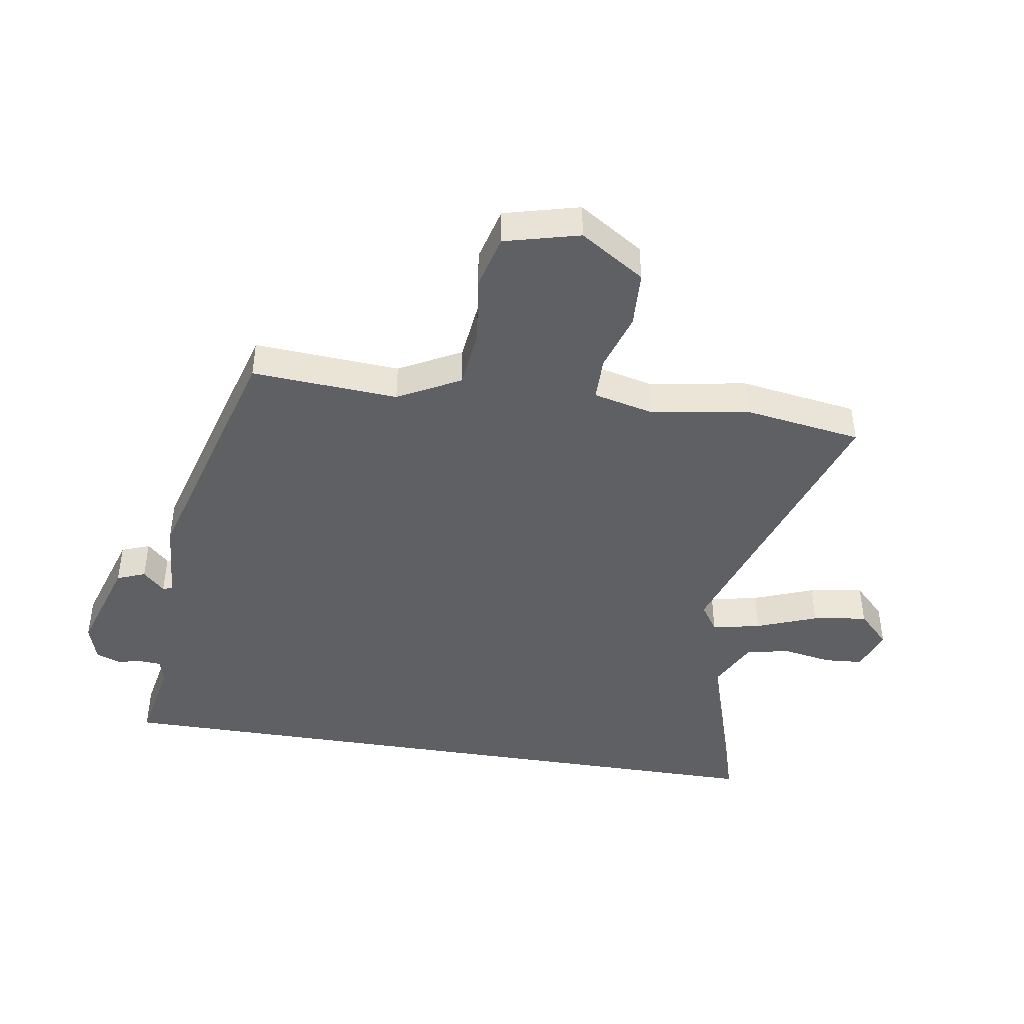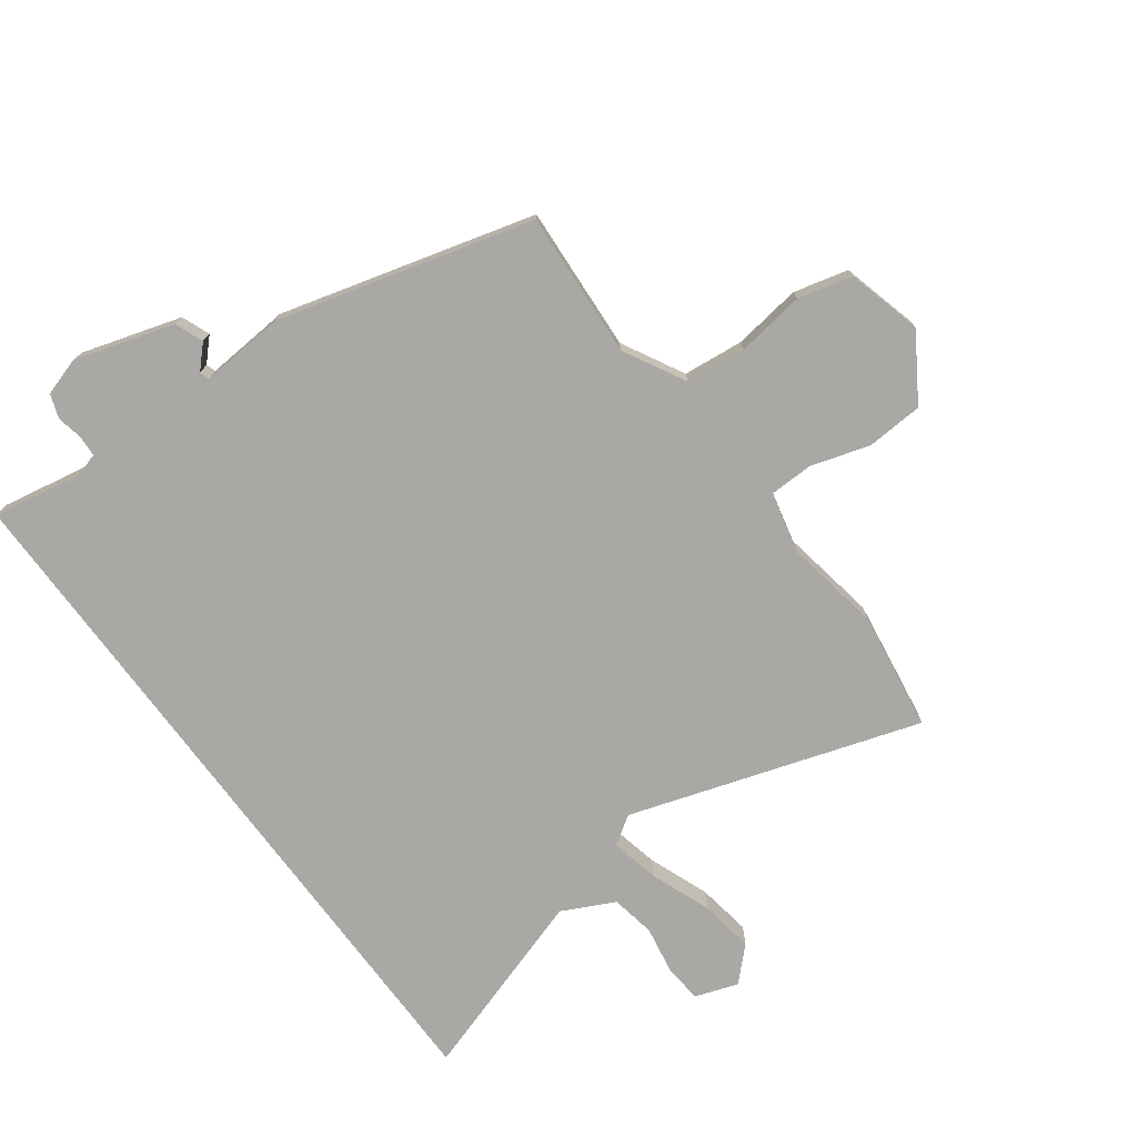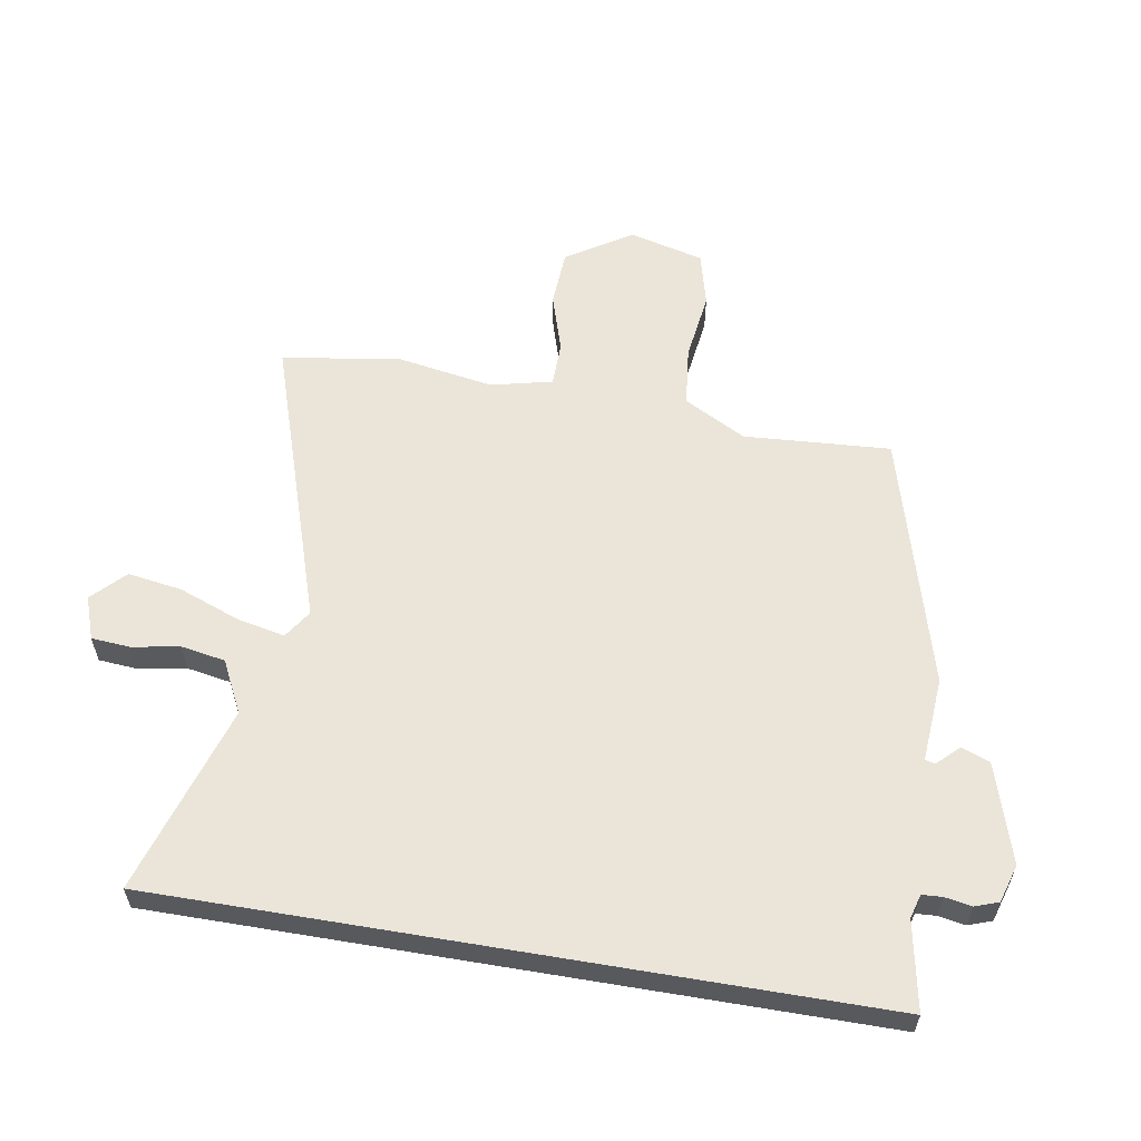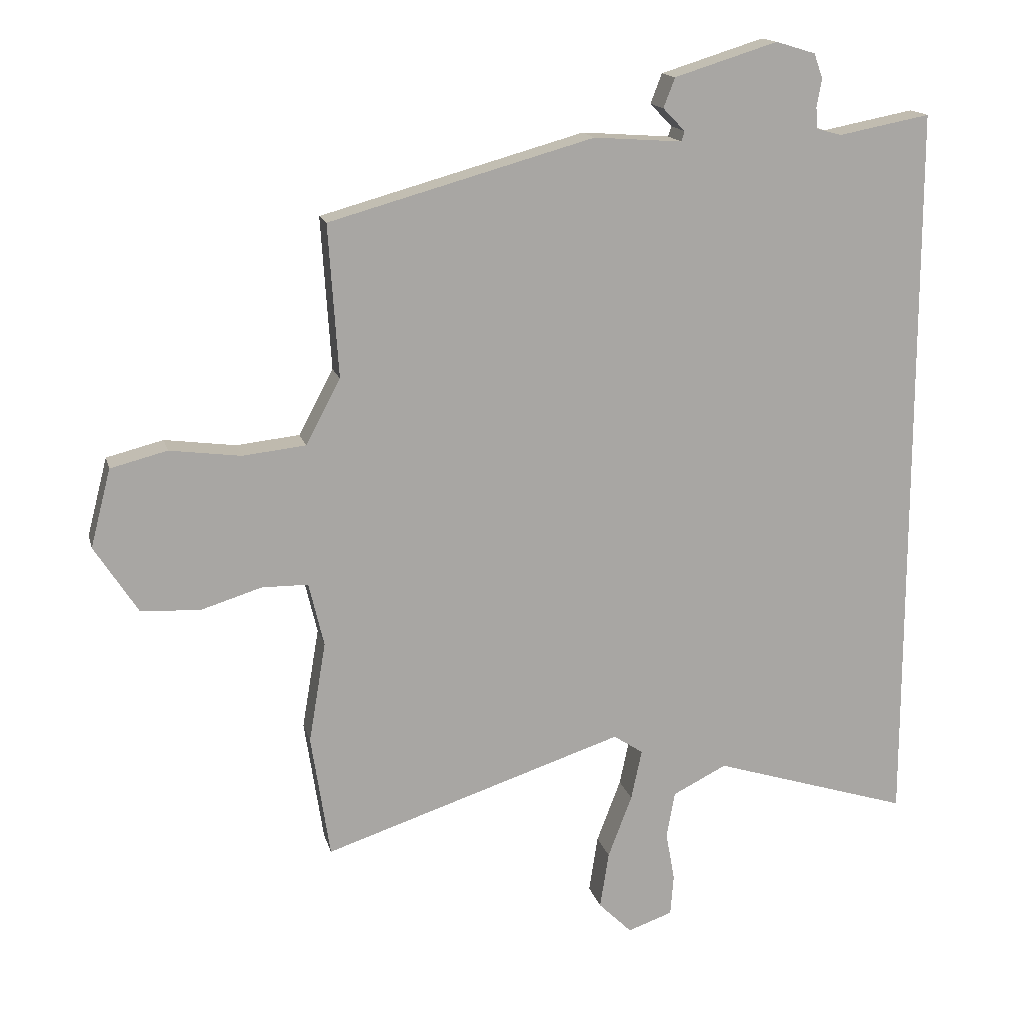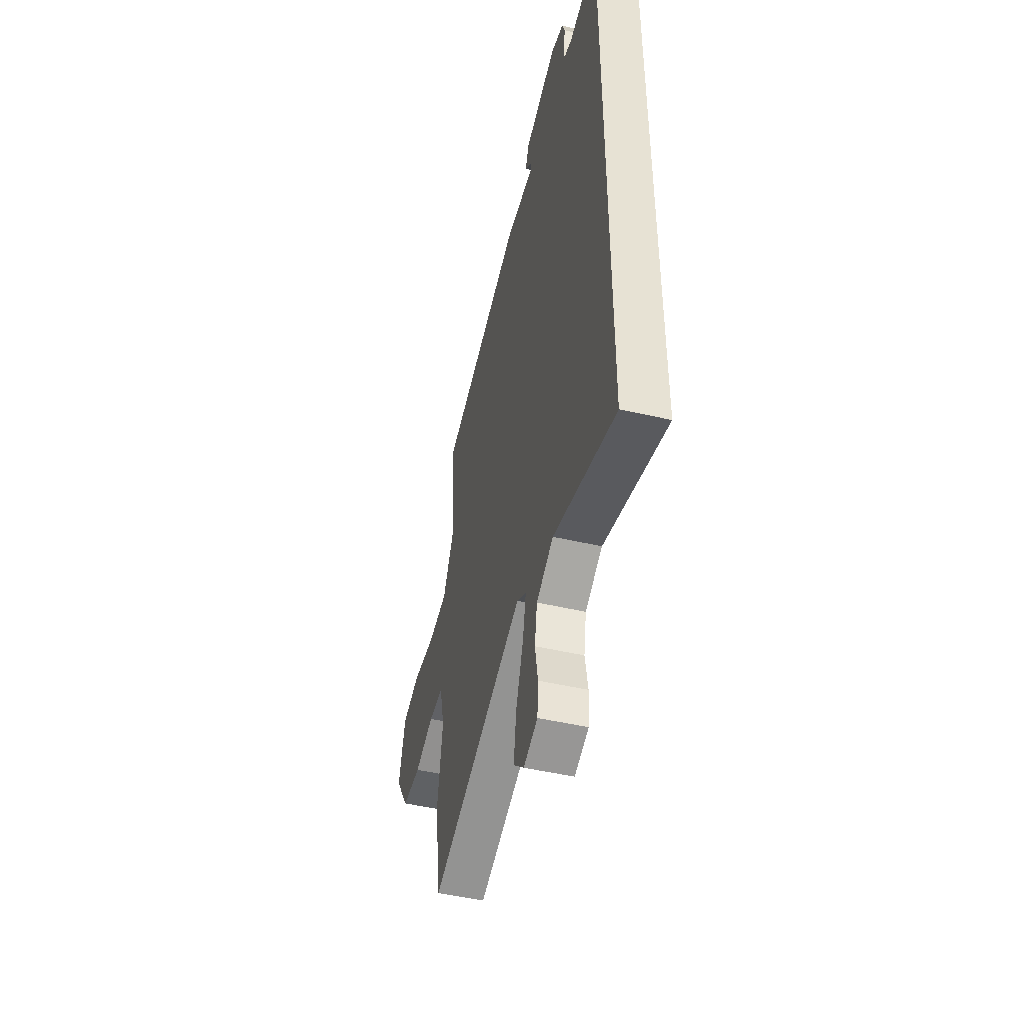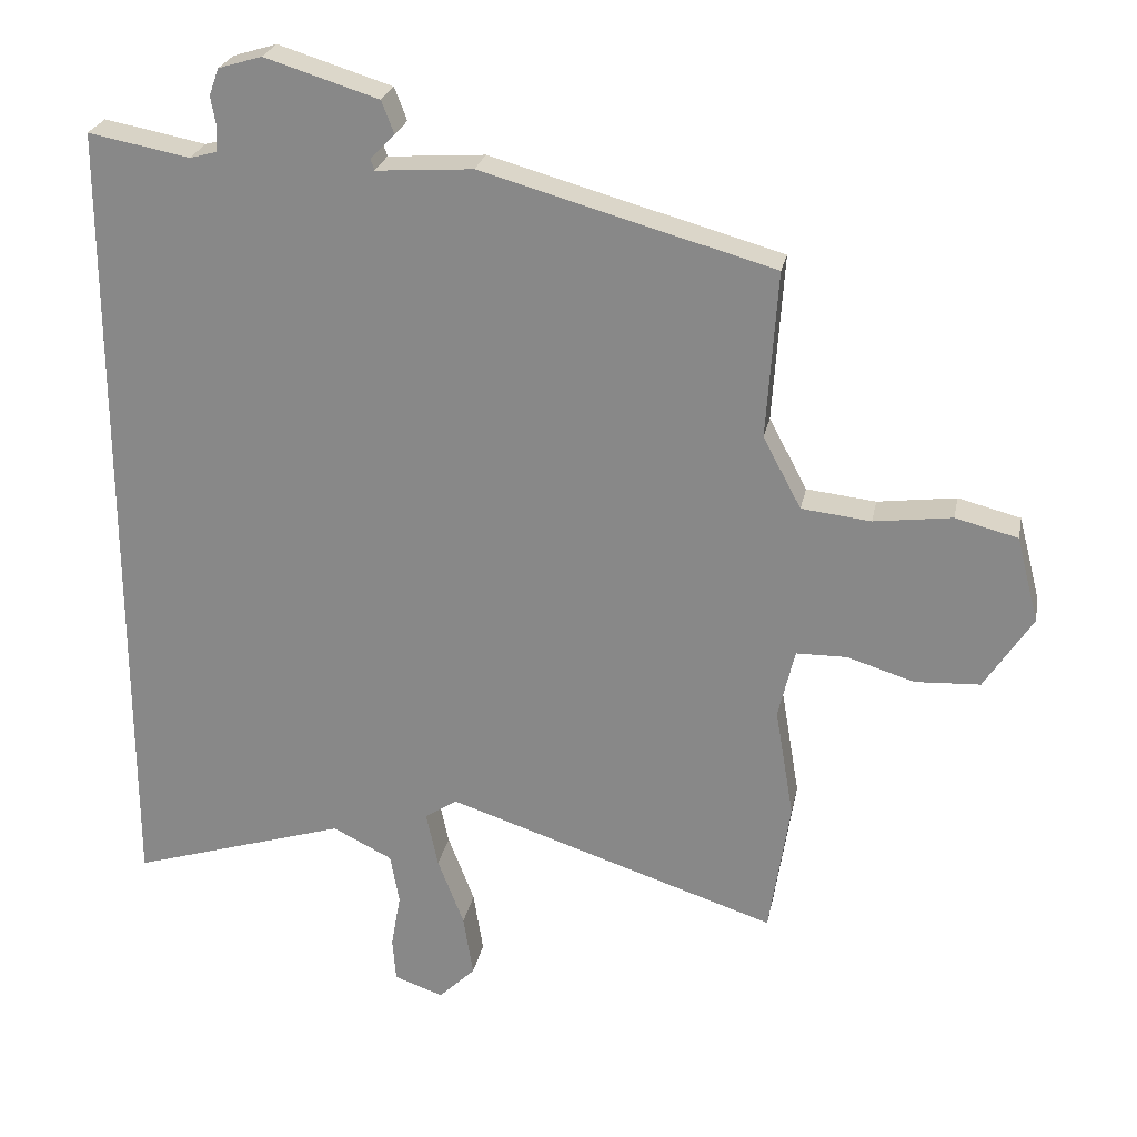
<metadata>
{"format":"obj","ext":"obj","renderer":"f3d","projection":"perspective","resolution":1024,"background":"white","views":[{"elev":-43.6,"azim":80.9,"up":"+Y"},{"elev":-75.2,"azim":36.7,"up":"+Y"},{"elev":58.7,"azim":-80.4,"up":"+Y"},{"elev":15.5,"azim":166.5,"up":"+Z"},{"elev":-48.7,"azim":-104.5,"up":"+Z"},{"elev":25.0,"azim":11.1,"up":"+Z"}]}
</metadata>
<code>
v 0.469 0.07 0.416
v 0.453 0.07 0.174
v 0.508 0.07 0.071
v 0.608 0.07 0.06
v 0.721 0.07 0.075
v 0.811 0.07 0.052
v 0.843 0.07 -0.072
v 0.774 0.07 -0.179
v 0.68 0.07 -0.184
v 0.583 0.07 -0.154
v 0.51 0.07 -0.155
v 0.486 0.07 -0.256
v 0.513 0.07 -0.416
v 0.483 0.07 -0.612
v 0.005 0.07 -0.455
v -0.042 0.07 -0.486
v -0.025 0.07 -0.566
v 0.013 0.07 -0.666
v 0.027 0.07 -0.756
v -0.026 0.07 -0.808
v -0.097 0.07 -0.783
v -0.102 0.07 -0.719
v -0.088 0.07 -0.64
v -0.101 0.07 -0.567
v -0.187 0.07 -0.524
v -0.5 0.07 -0.622
v -0.5 0.07 0.554
v -0.354 0.07 0.526
v -0.314 0.07 0.537
v -0.312 0.07 0.571
v -0.32 0.07 0.615
v -0.306 0.07 0.654
v -0.243 0.07 0.673
v -0.079 0.07 0.622
v -0.061 0.07 0.575
v -0.096 0.07 0.539
v -0.091 0.07 0.523
v 0.049 0.07 0.533
v 0.469 0 0.416
v 0.453 0 0.174
v 0.508 0 0.071
v 0.608 0 0.06
v 0.721 0 0.075
v 0.811 0 0.052
v 0.843 0 -0.072
v 0.774 0 -0.179
v 0.68 0 -0.184
v 0.583 0 -0.154
v 0.51 0 -0.155
v 0.486 0 -0.256
v 0.513 0 -0.416
v 0.483 0 -0.612
v 0.005 0 -0.455
v -0.042 0 -0.486
v -0.025 0 -0.566
v 0.013 0 -0.666
v 0.027 0 -0.756
v -0.026 0 -0.808
v -0.097 0 -0.783
v -0.102 0 -0.719
v -0.088 0 -0.64
v -0.101 0 -0.567
v -0.187 0 -0.524
v -0.5 0 -0.622
v -0.5 0 0.554
v -0.354 0 0.526
v -0.314 0 0.537
v -0.312 0 0.571
v -0.32 0 0.615
v -0.306 0 0.654
v -0.243 0 0.673
v -0.079 0 0.622
v -0.061 0 0.575
v -0.096 0 0.539
v -0.091 0 0.523
v 0.049 0 0.533
f 37 38 1 2
f 33 34 35 36
f 33 36 37
f 30 31 32 33
f 29 30 33 37
f 28 29 37 2
f 25 26 27 28
f 24 25 28
f 20 21 22 23
f 20 23 24
f 17 18 19 20
f 16 17 20 24
f 12 13 14 15
f 11 12 15
f 7 8 9 10
f 7 10 11
f 4 5 6 7
f 3 4 7 11
f 2 3 11 15
f 16 24 28
f 2 15 16 28
f 40 39 76 75
f 74 73 72 71
f 75 74 71
f 71 70 69 68
f 75 71 68 67
f 40 75 67 66
f 66 65 64 63
f 66 63 62
f 61 60 59 58
f 62 61 58
f 58 57 56 55
f 62 58 55 54
f 53 52 51 50
f 53 50 49
f 48 47 46 45
f 49 48 45
f 45 44 43 42
f 49 45 42 41
f 53 49 41 40
f 66 62 54
f 66 54 53 40
f 1 39 40 2
f 2 40 41 3
f 3 41 42 4
f 4 42 43 5
f 5 43 44 6
f 6 44 45 7
f 7 45 46 8
f 8 46 47 9
f 9 47 48 10
f 10 48 49 11
f 11 49 50 12
f 12 50 51 13
f 13 51 52 14
f 14 52 53 15
f 15 53 54 16
f 16 54 55 17
f 17 55 56 18
f 18 56 57 19
f 19 57 58 20
f 20 58 59 21
f 21 59 60 22
f 22 60 61 23
f 23 61 62 24
f 24 62 63 25
f 25 63 64 26
f 26 64 65 27
f 27 65 66 28
f 28 66 67 29
f 29 67 68 30
f 30 68 69 31
f 31 69 70 32
f 32 70 71 33
f 33 71 72 34
f 34 72 73 35
f 35 73 74 36
f 36 74 75 37
f 37 75 76 38
f 38 76 39 1

</code>
